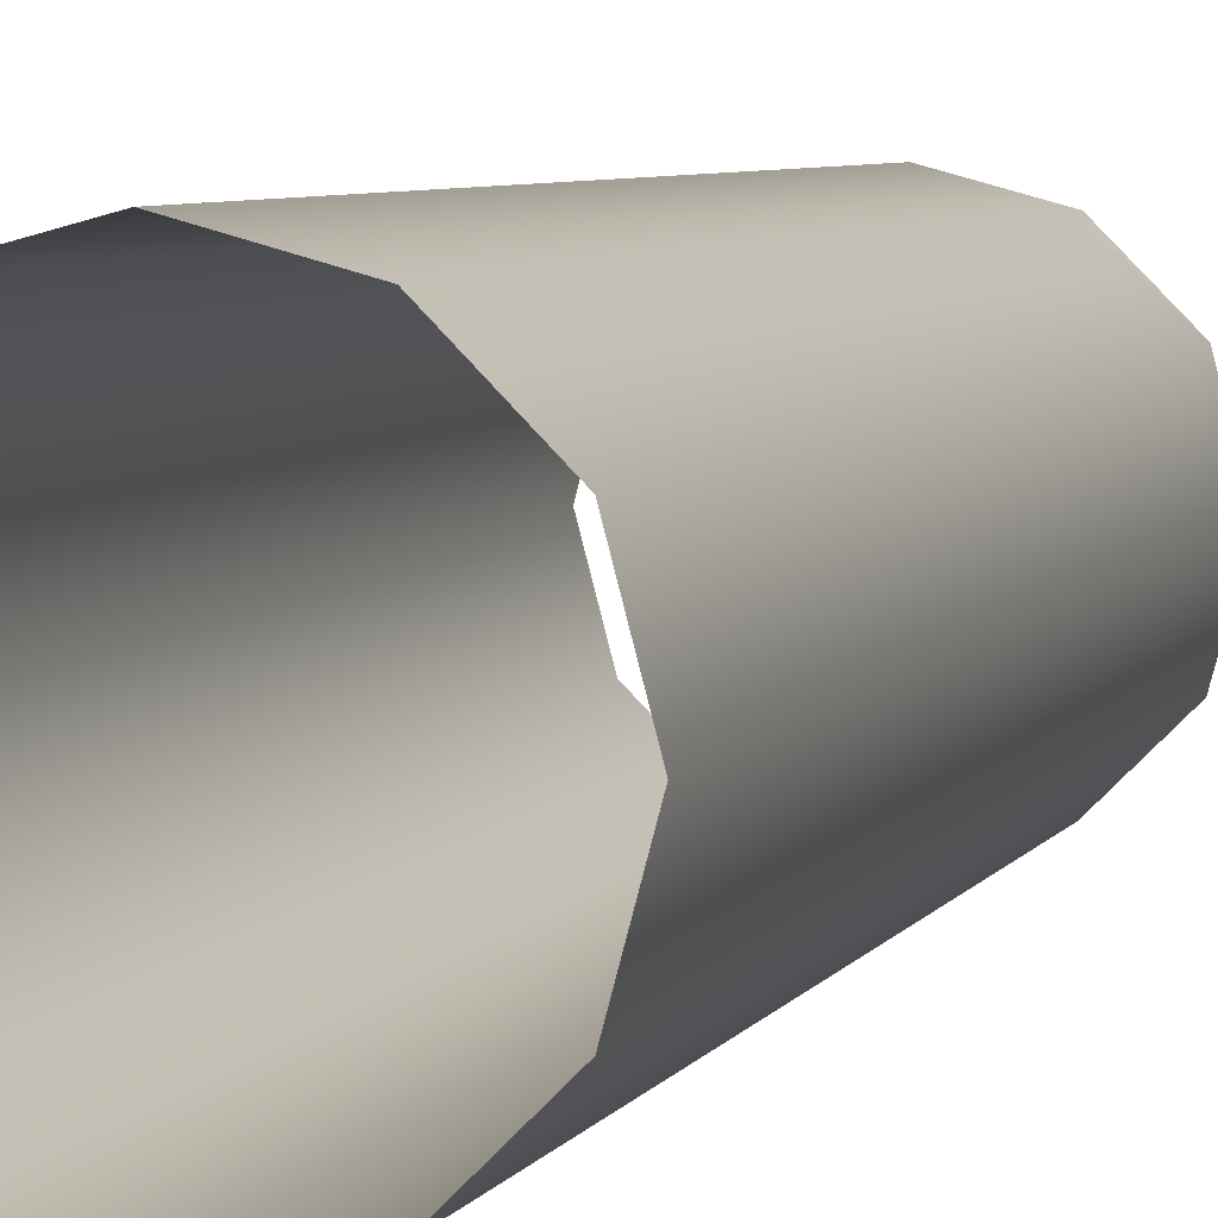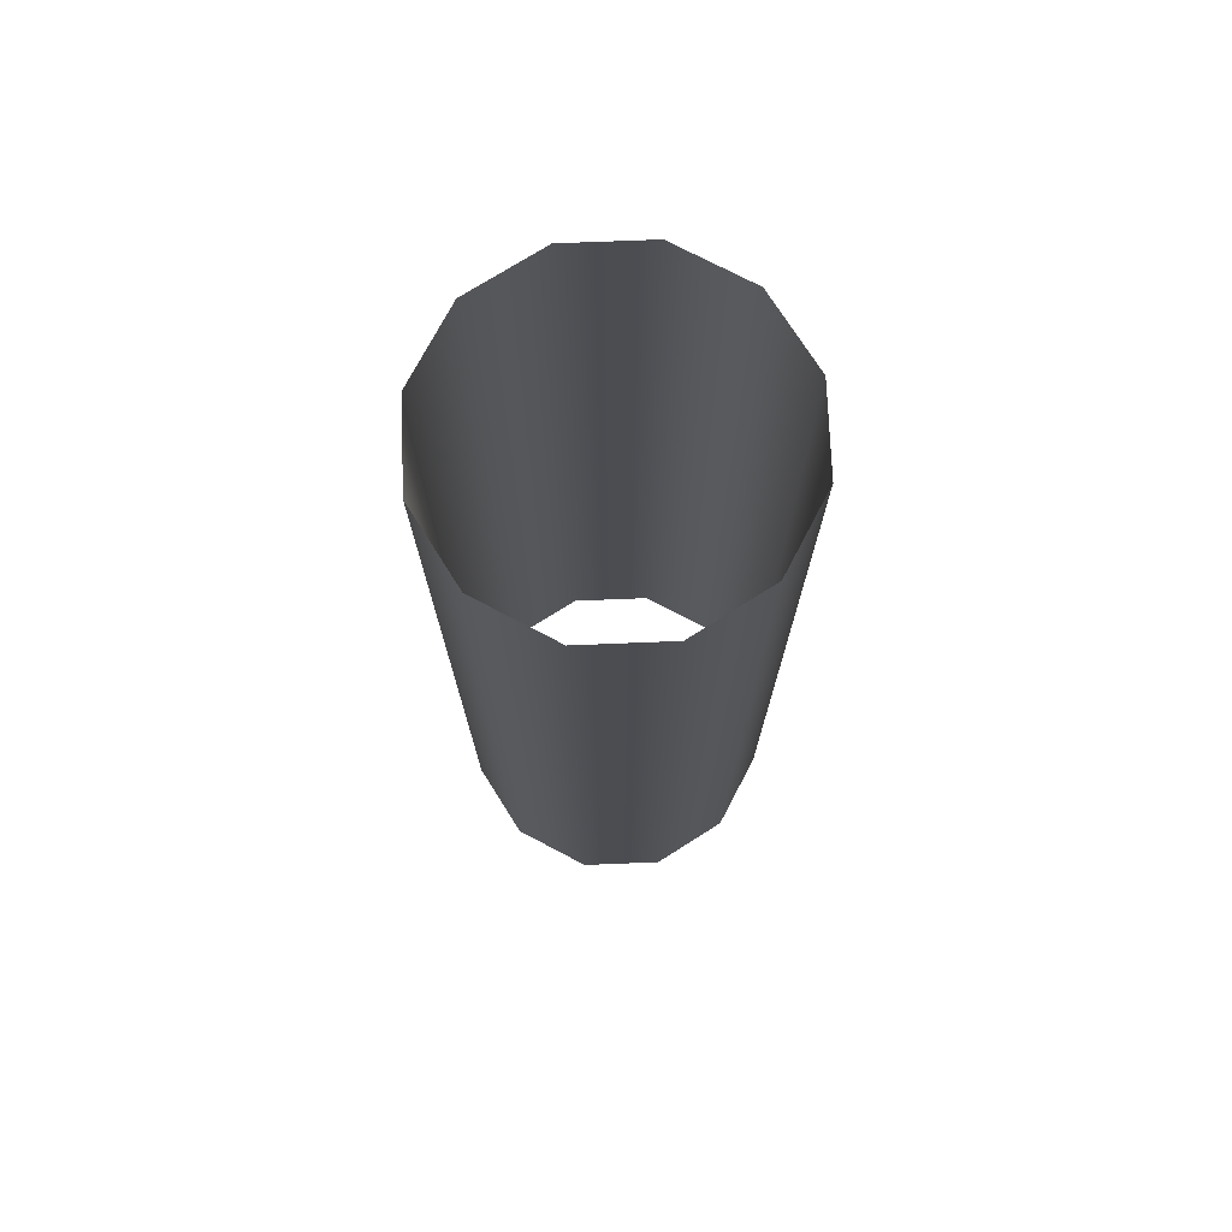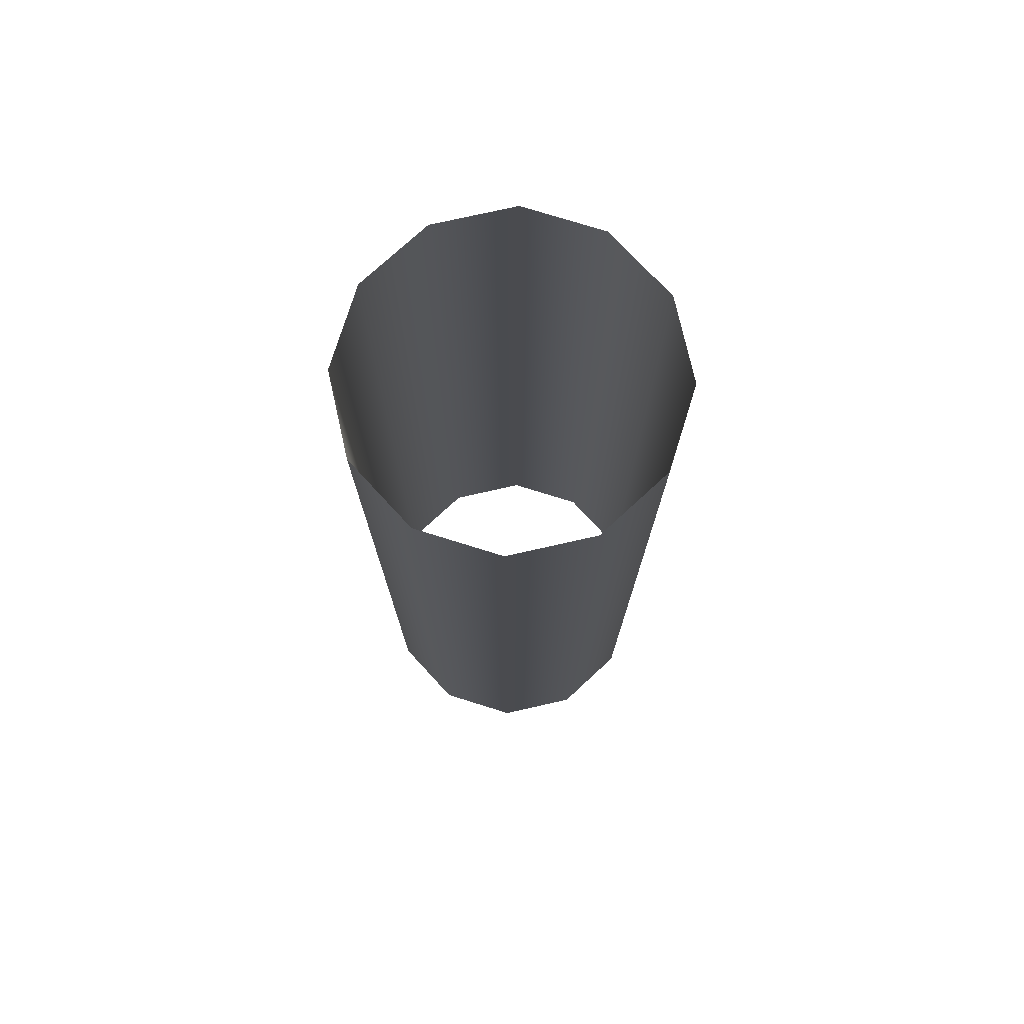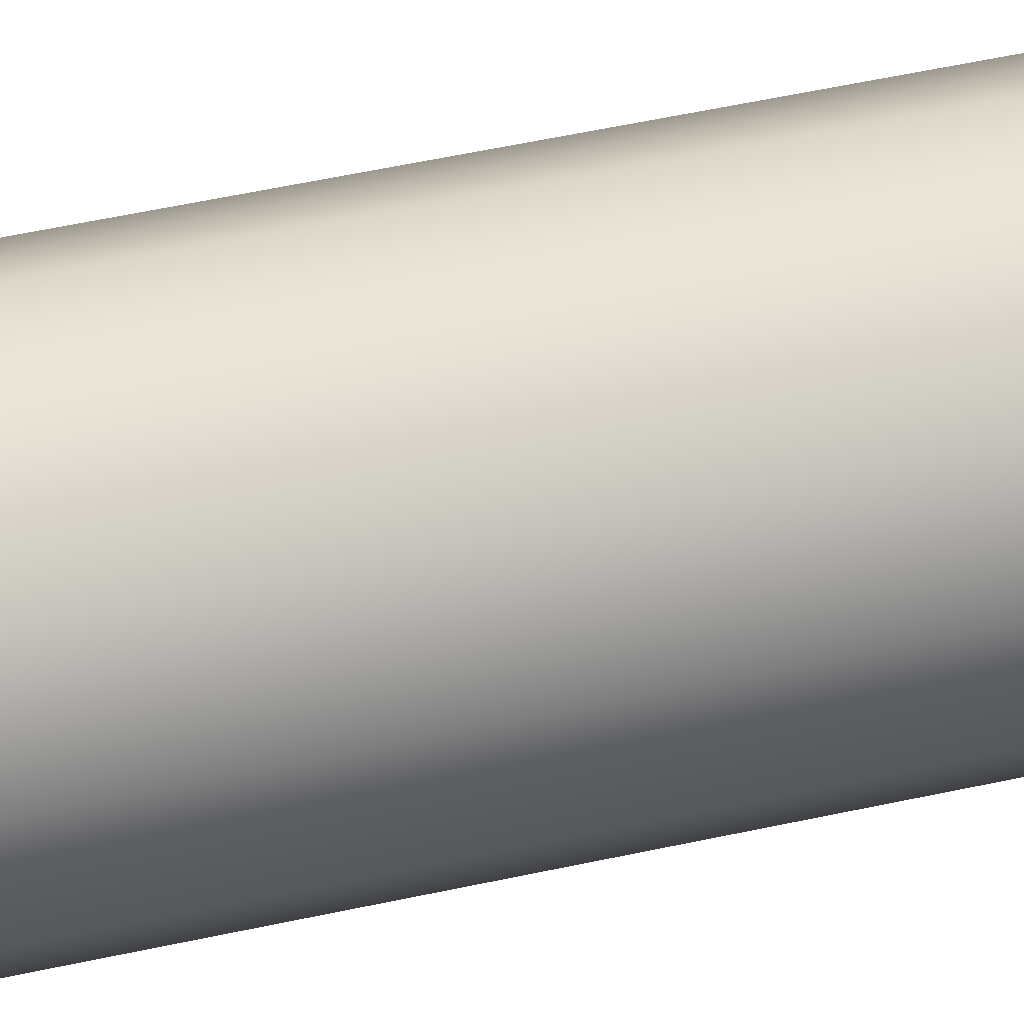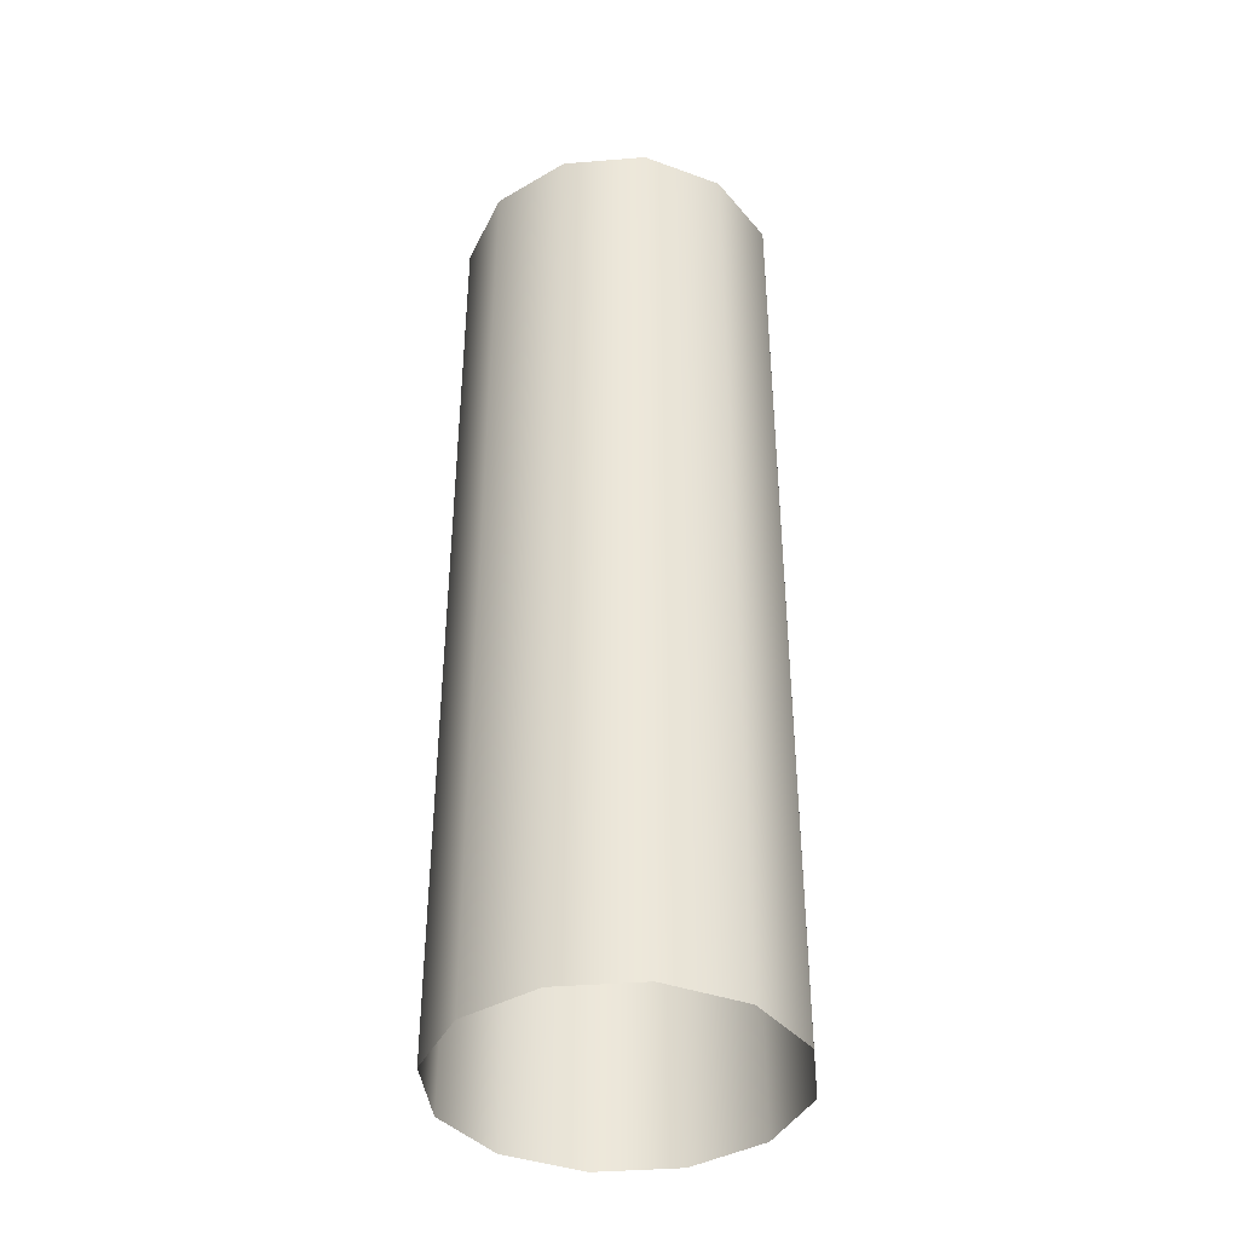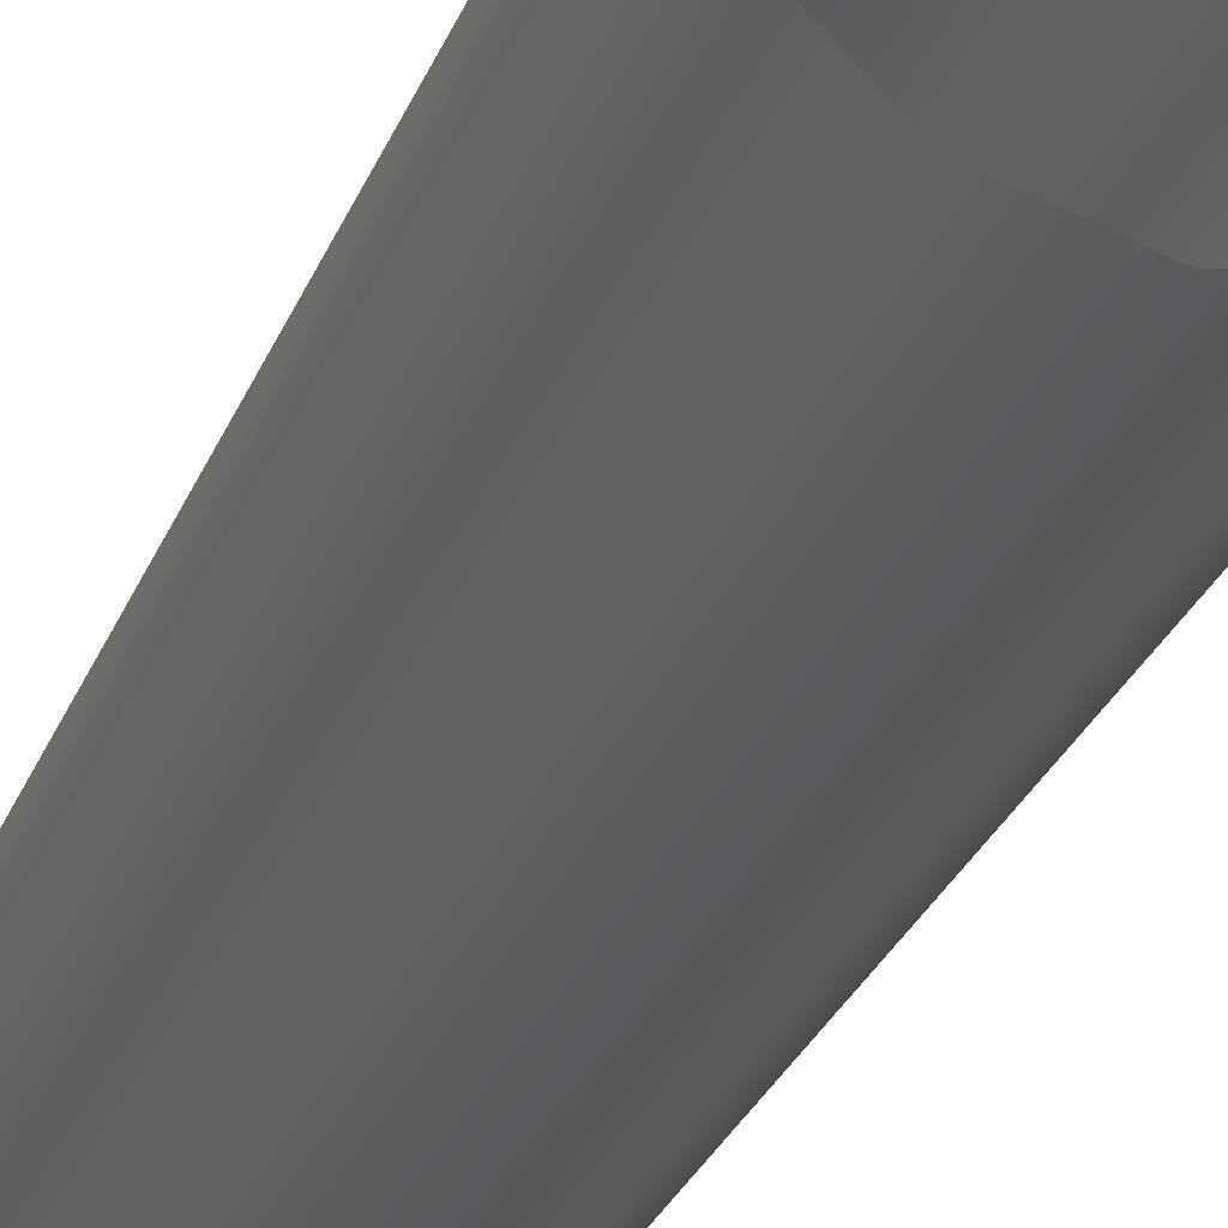
<metadata>
{"format":"obj","ext":"obj","renderer":"f3d","projection":"perspective","resolution":1024,"background":"white","views":[{"elev":5.5,"azim":16.7,"up":"+Z"},{"elev":74.2,"azim":162.7,"up":"+Y"},{"elev":75.7,"azim":92.3,"up":"+Y"},{"elev":61.6,"azim":77.9,"up":"+Z"},{"elev":-39.6,"azim":50.7,"up":"+Y"},{"elev":-31.8,"azim":-20.5,"up":"+Z"}]}
</metadata>
<code>
v  -10.19 -34.95 5.882
v  -5.883 -34.95 10.19
v  -5.883 34.95 10.19
v  -10.19 34.95 5.882
v  10.19 -34.95 -5.882
v  5.883 -34.95 -10.19
v  5.883 34.95 -10.19
v  10.19 34.95 -5.882
v  10.19 -34.95 5.883
v  11.77 -34.95 -0
v  11.77 34.95 -0.0002
v  10.19 34.95 5.882
v  -11.77 34.95 -0.0002
v  -10.19 34.95 -5.883
v  -10.19 -34.95 -5.883
v  -11.77 -34.95 0
v  5.883 34.95 10.19
v  0 34.95 11.76
v  0 -34.95 11.76
v  5.883 -34.95 10.19
v  -5.883 34.95 -10.19
v  0 34.95 -11.76
v  0 -34.95 -11.76
v  -5.883 -34.95 -10.19
g SM_Water_Pipes_01_07
f 1 2 3
f 3 4 1
f 5 6 7
f 7 8 5
f 9 10 11
f 11 12 9
f 13 14 15
f 15 16 13
f 17 18 19
f 19 20 17
f 21 22 23
f 23 24 21
f 4 13 16
f 16 1 4
f 8 11 10
f 10 5 8
f 18 3 2
f 2 19 18
f 22 7 6
f 6 23 22
f 12 17 20
f 20 9 12
f 14 21 24
f 24 15 14

</code>
